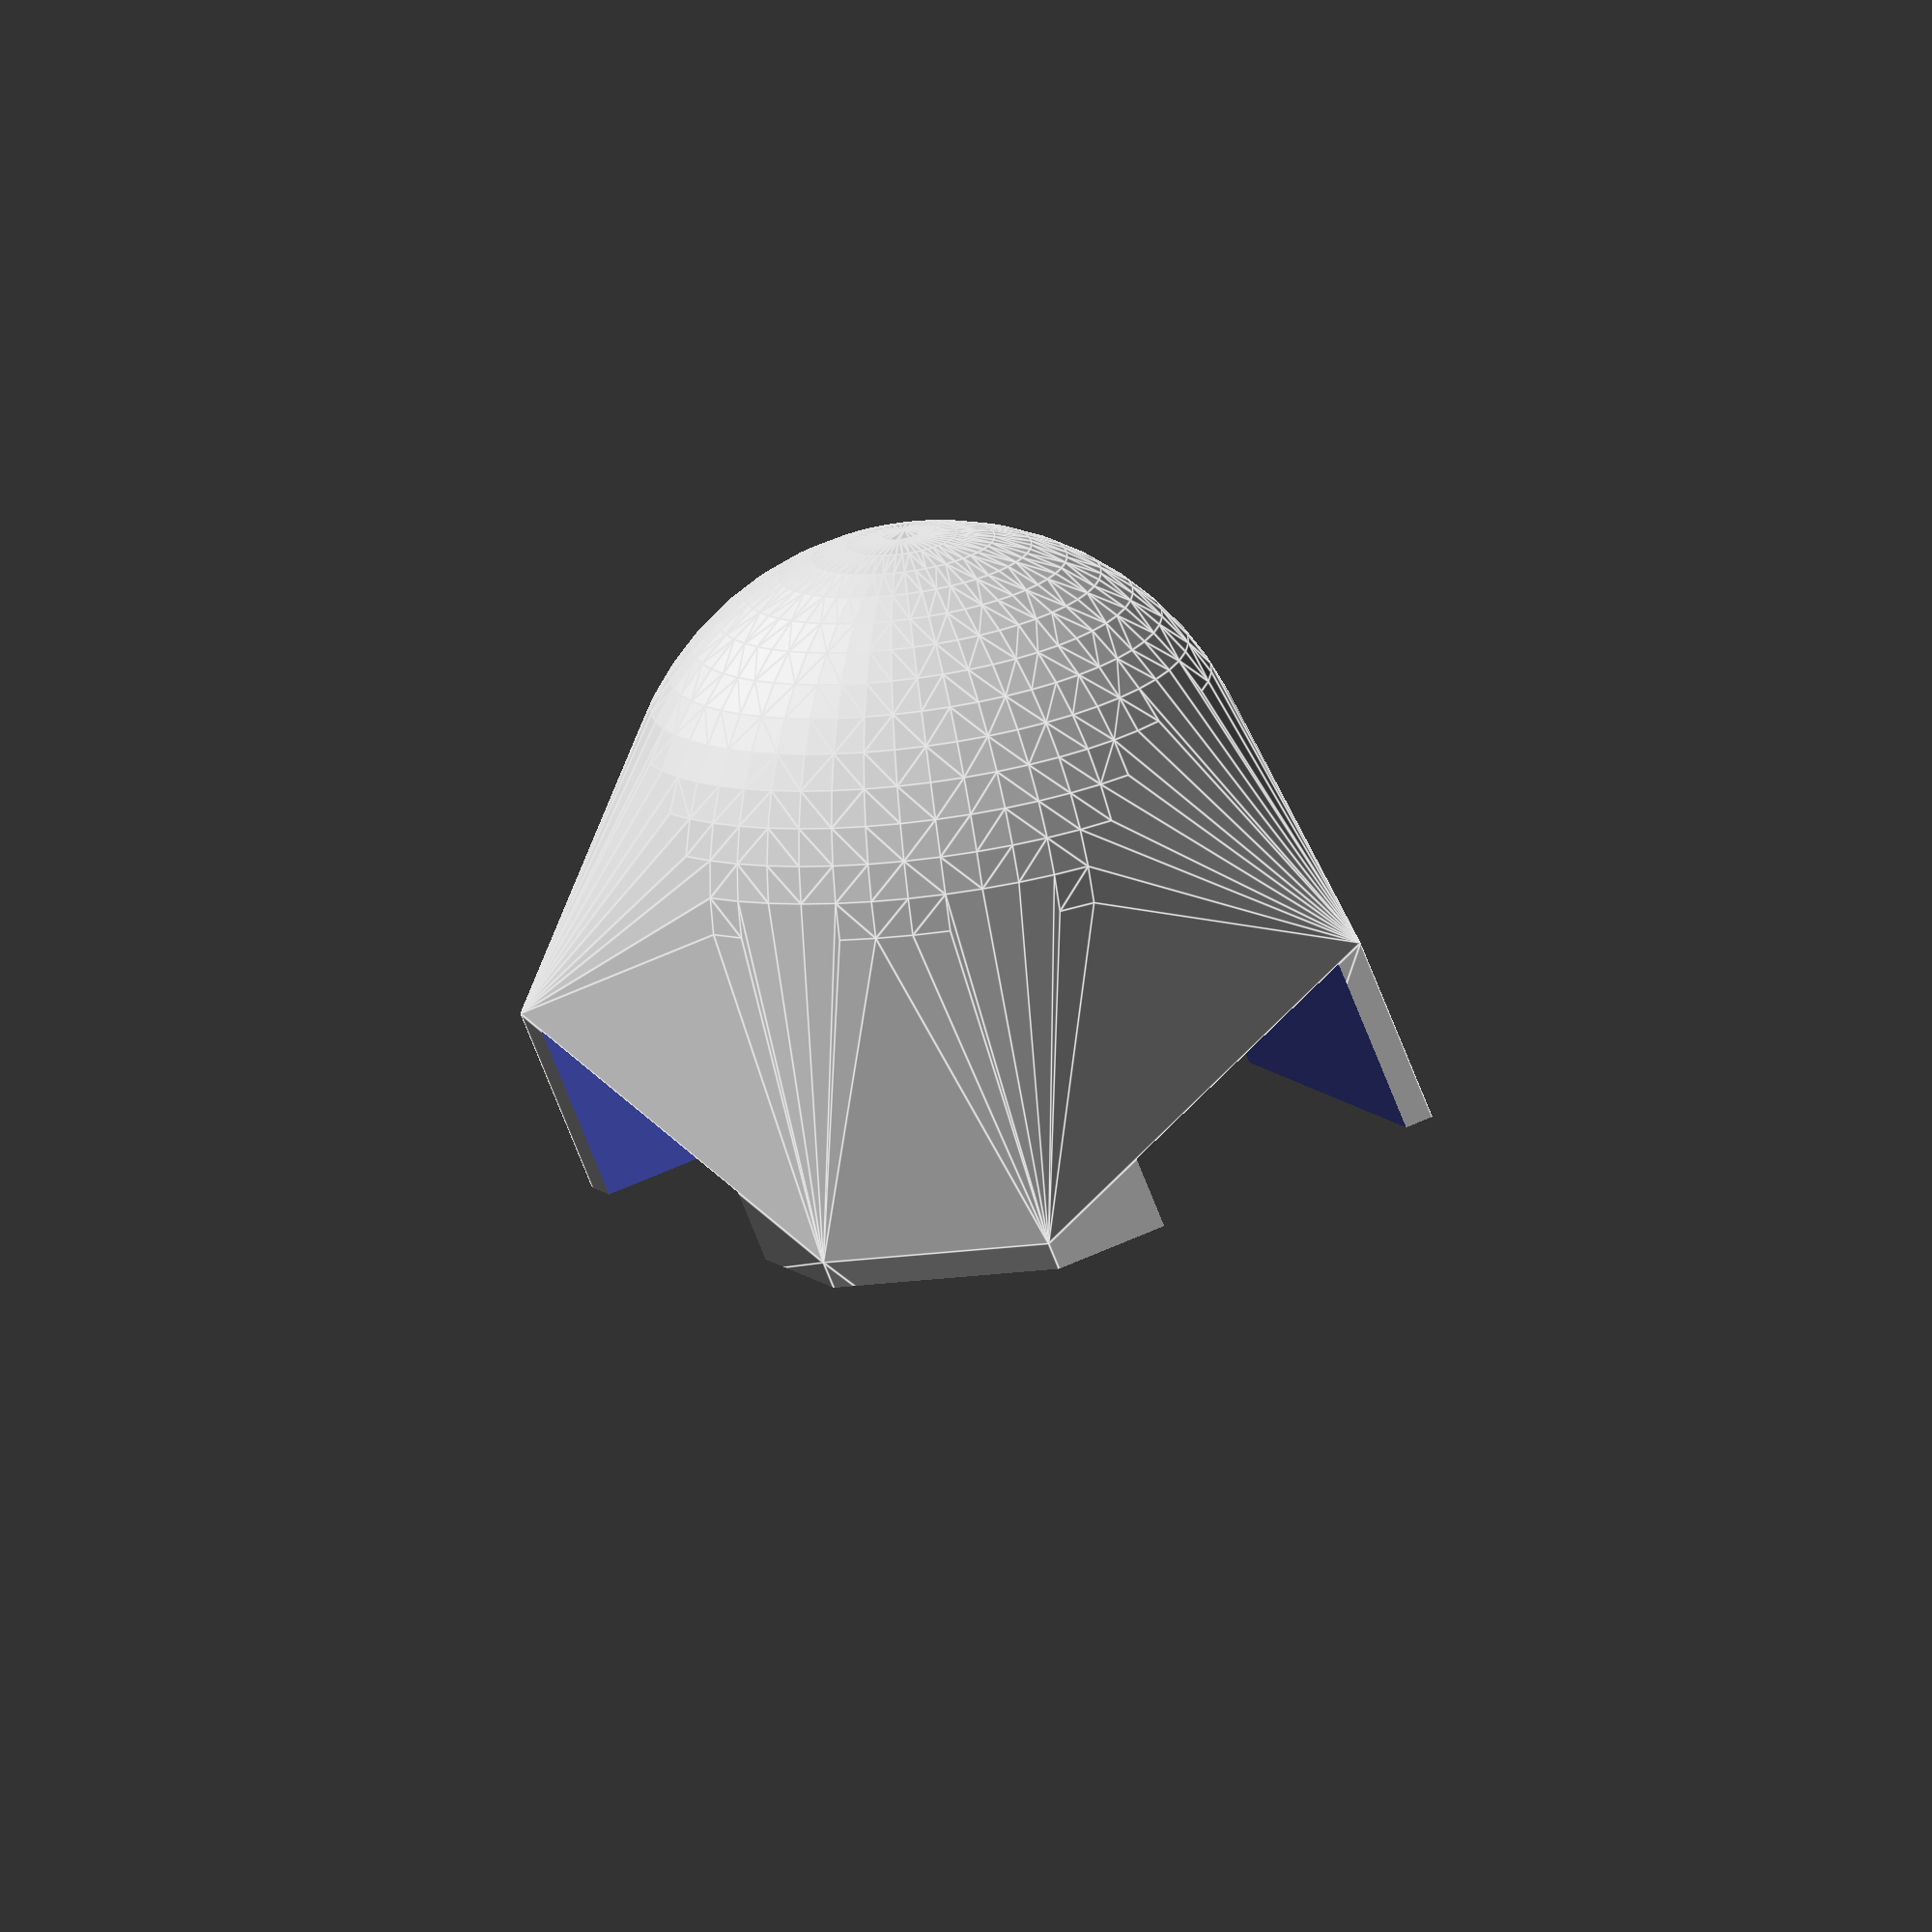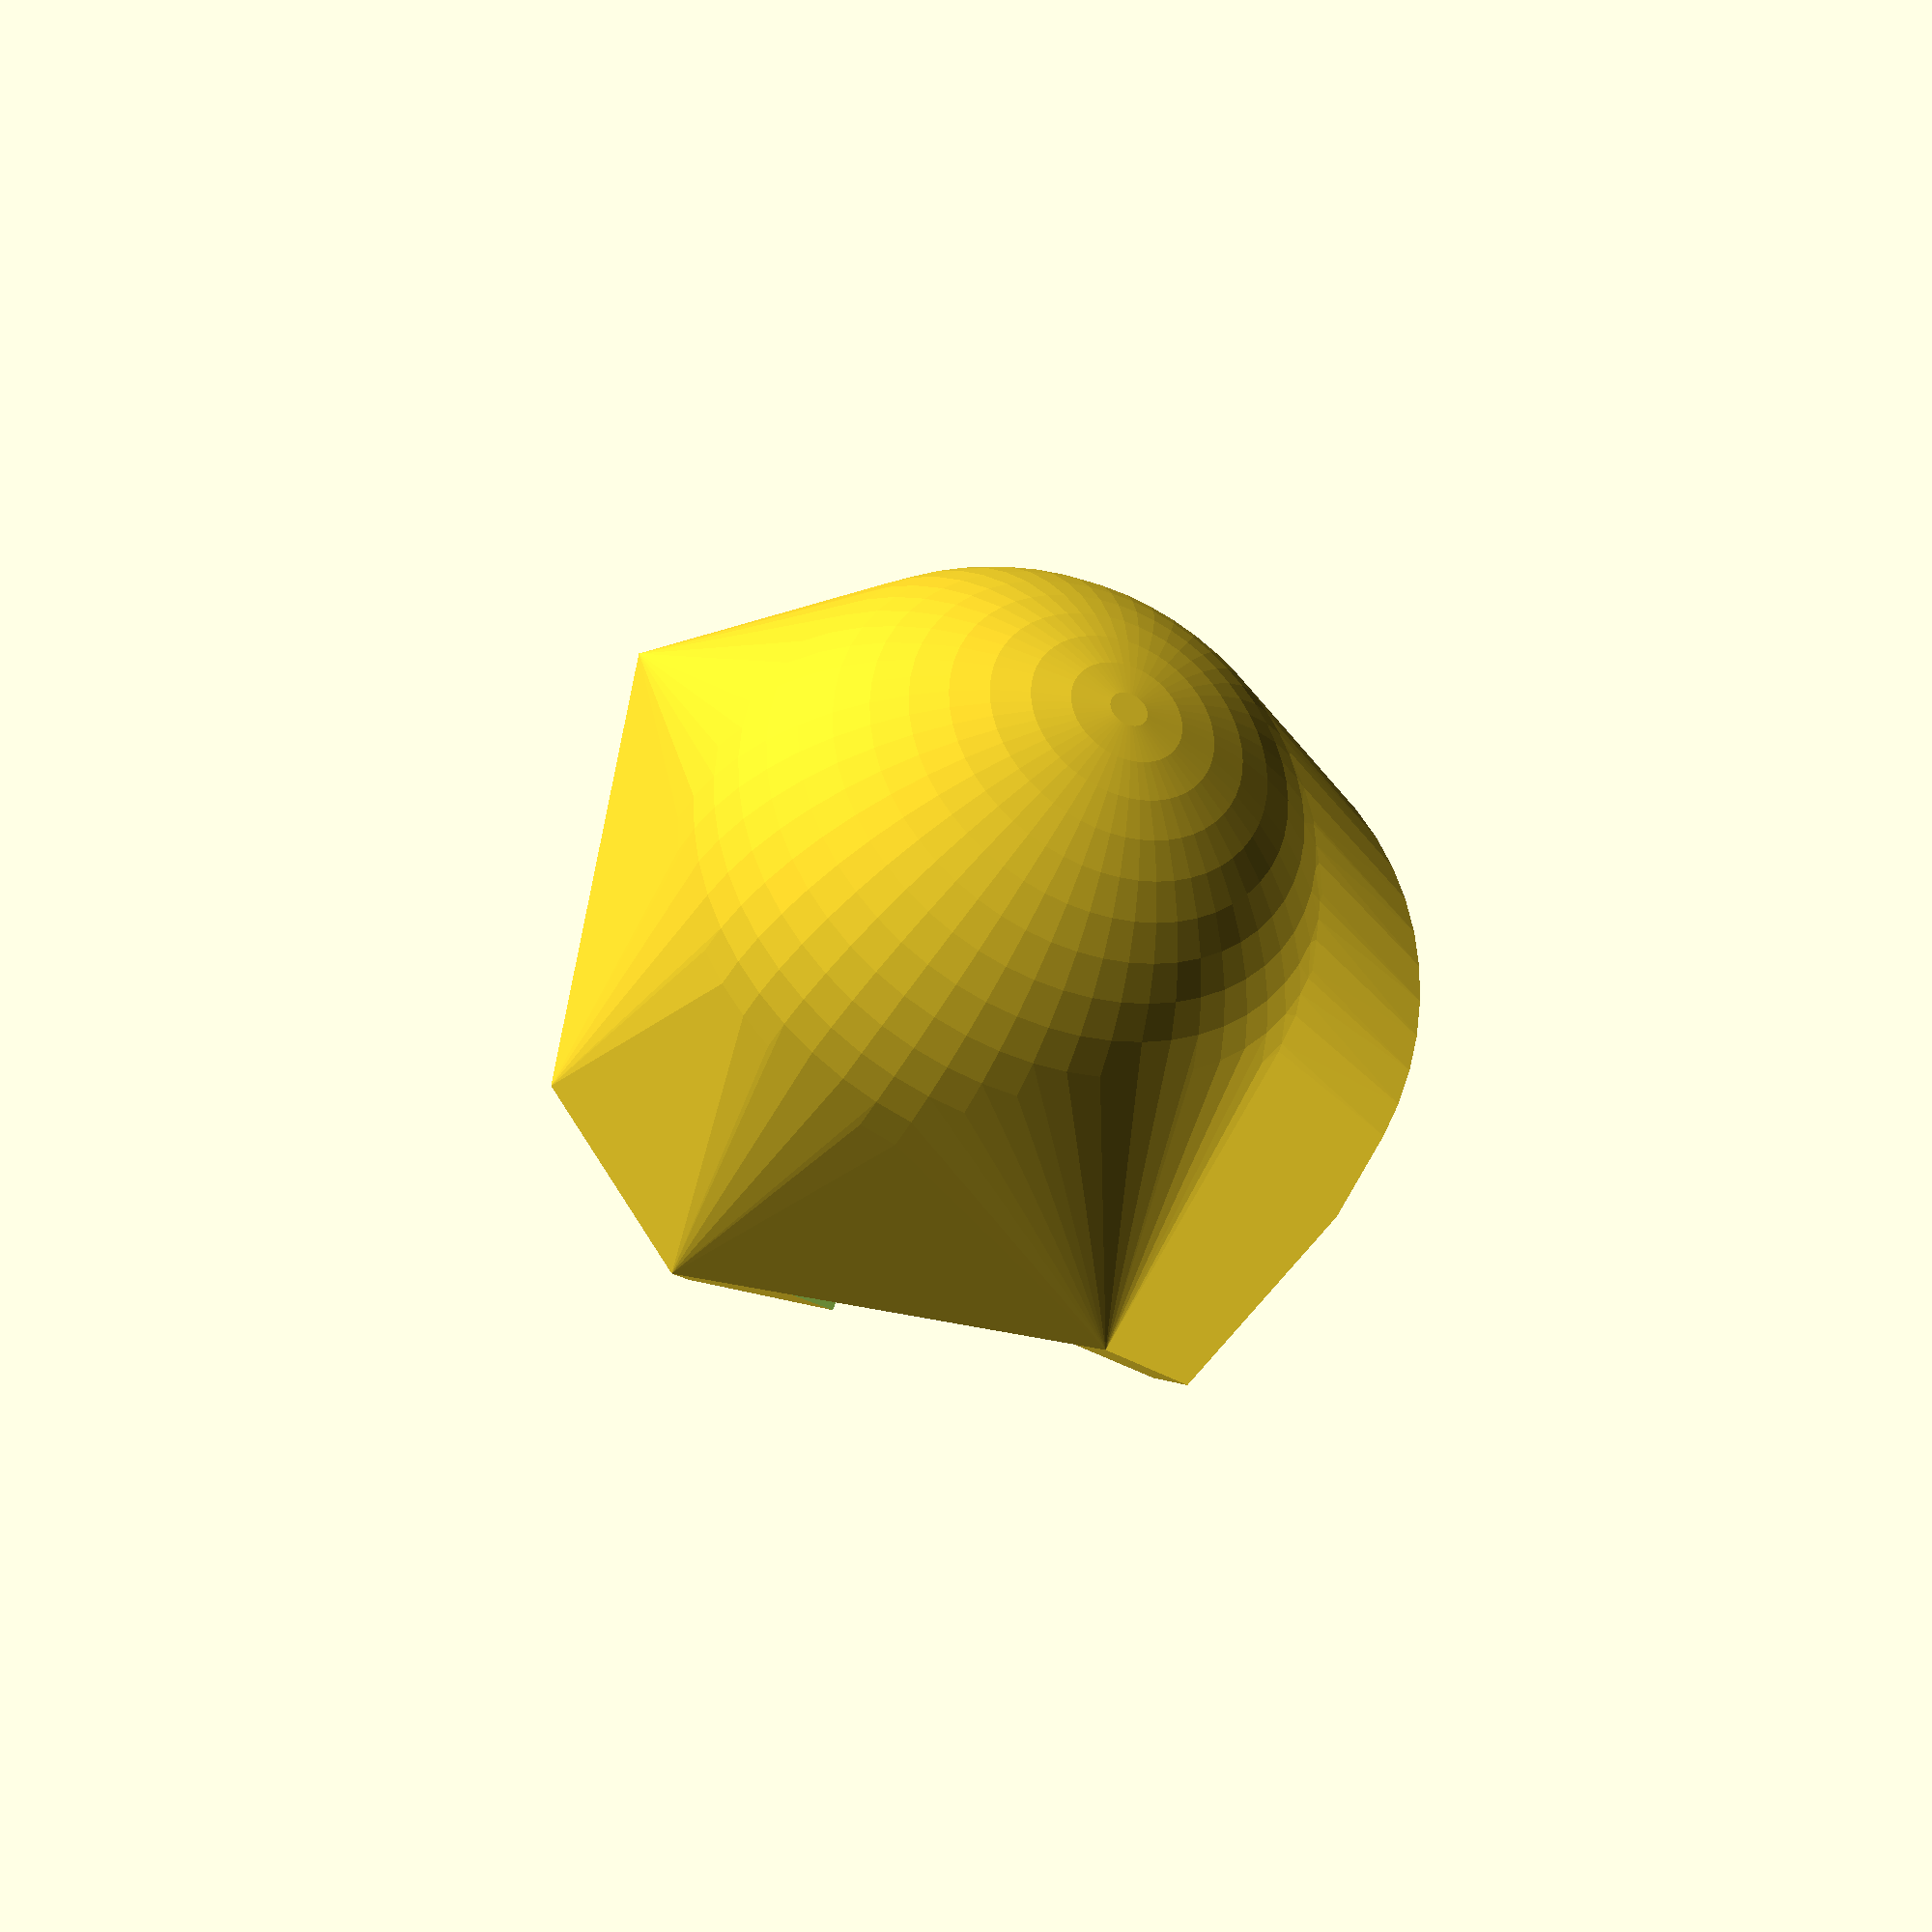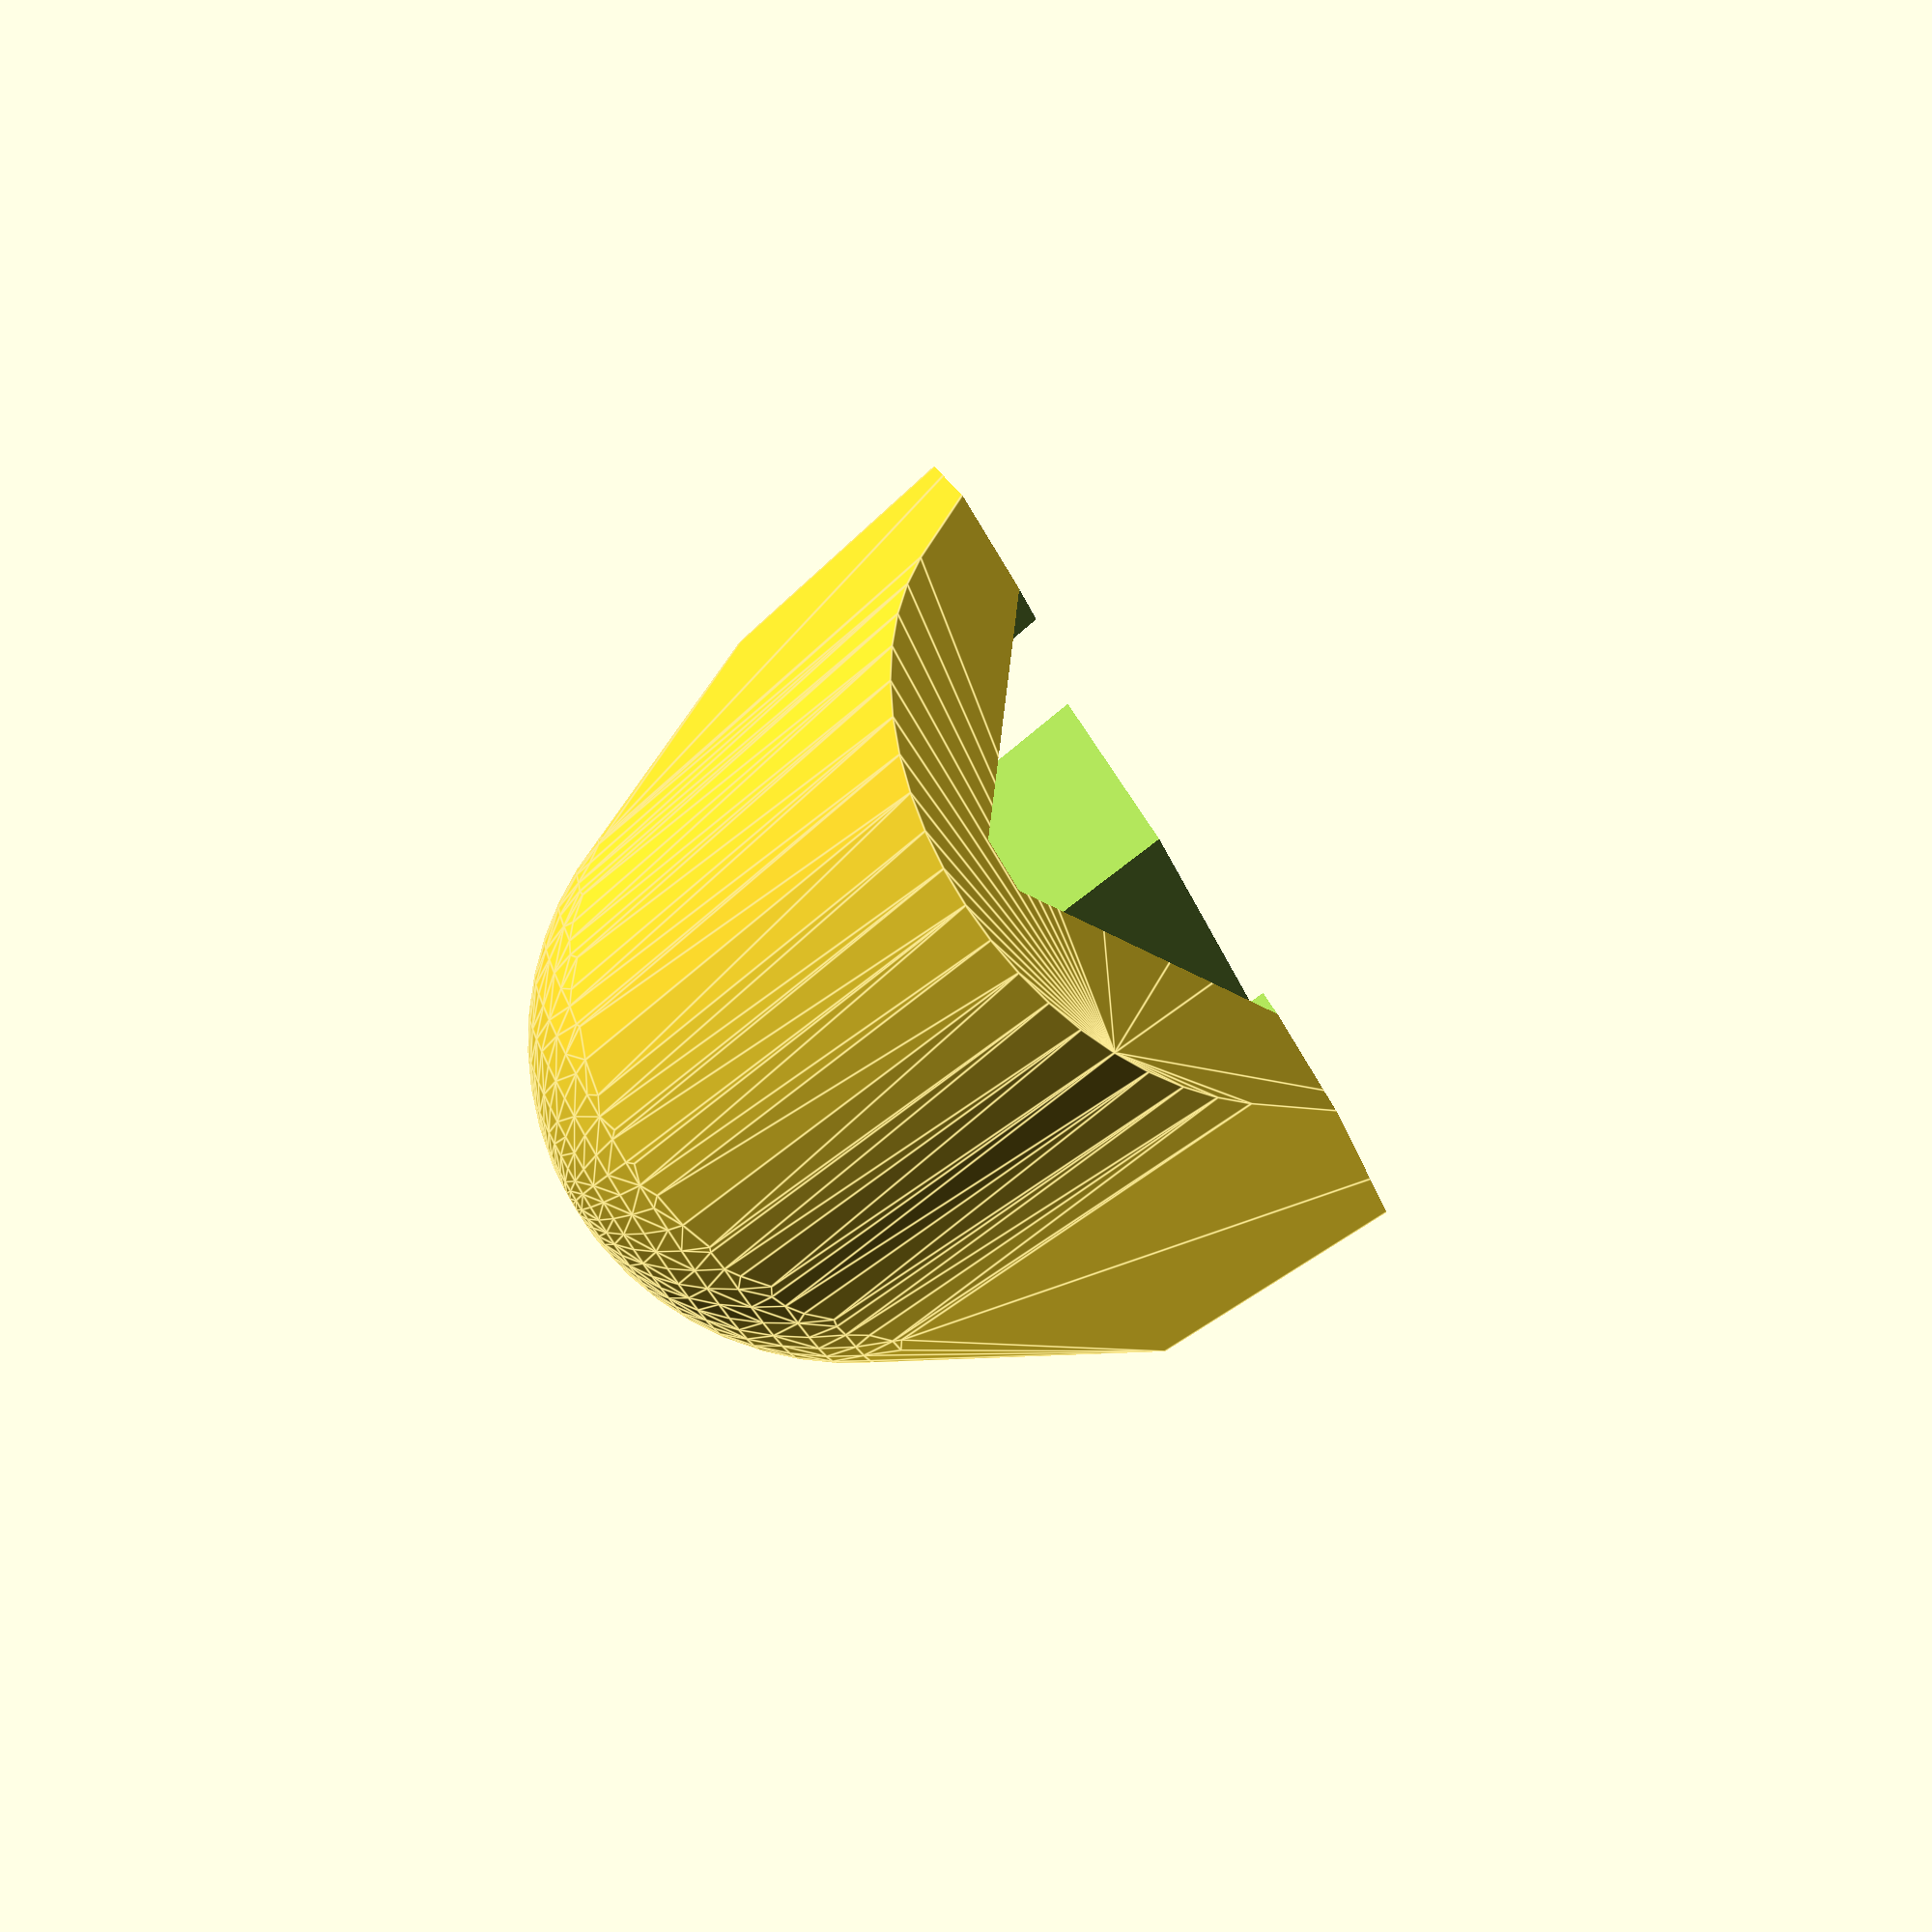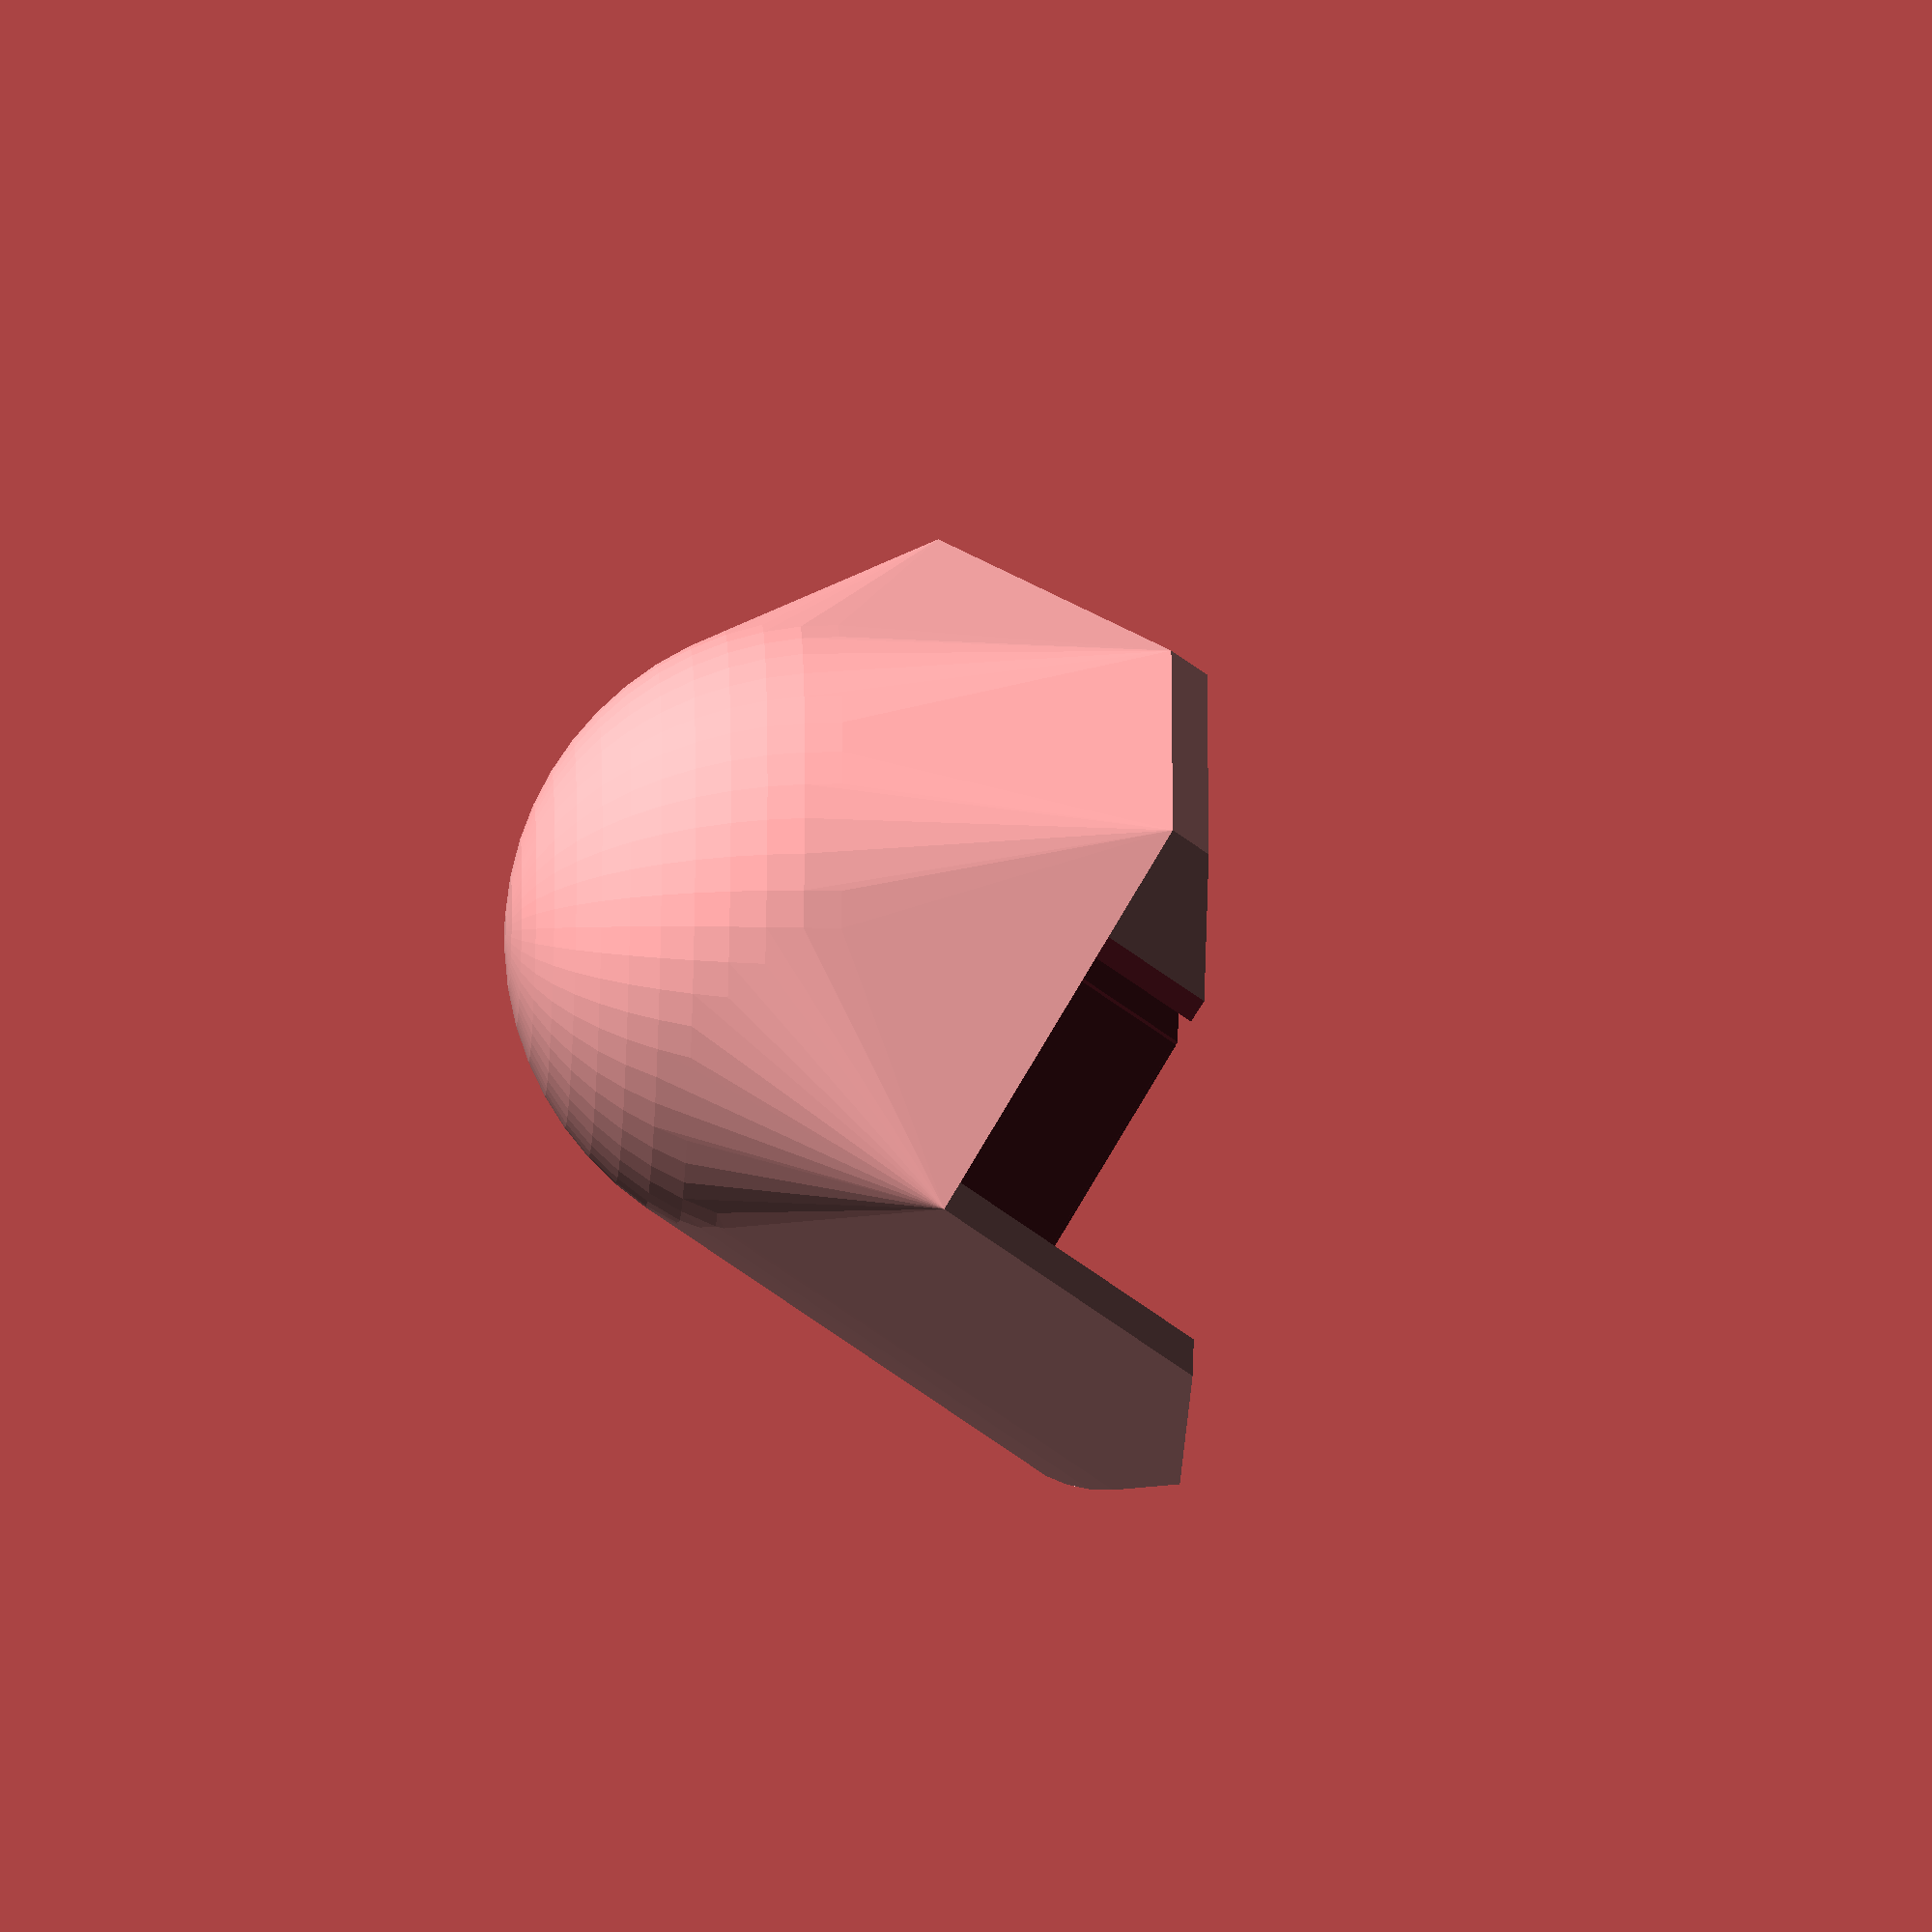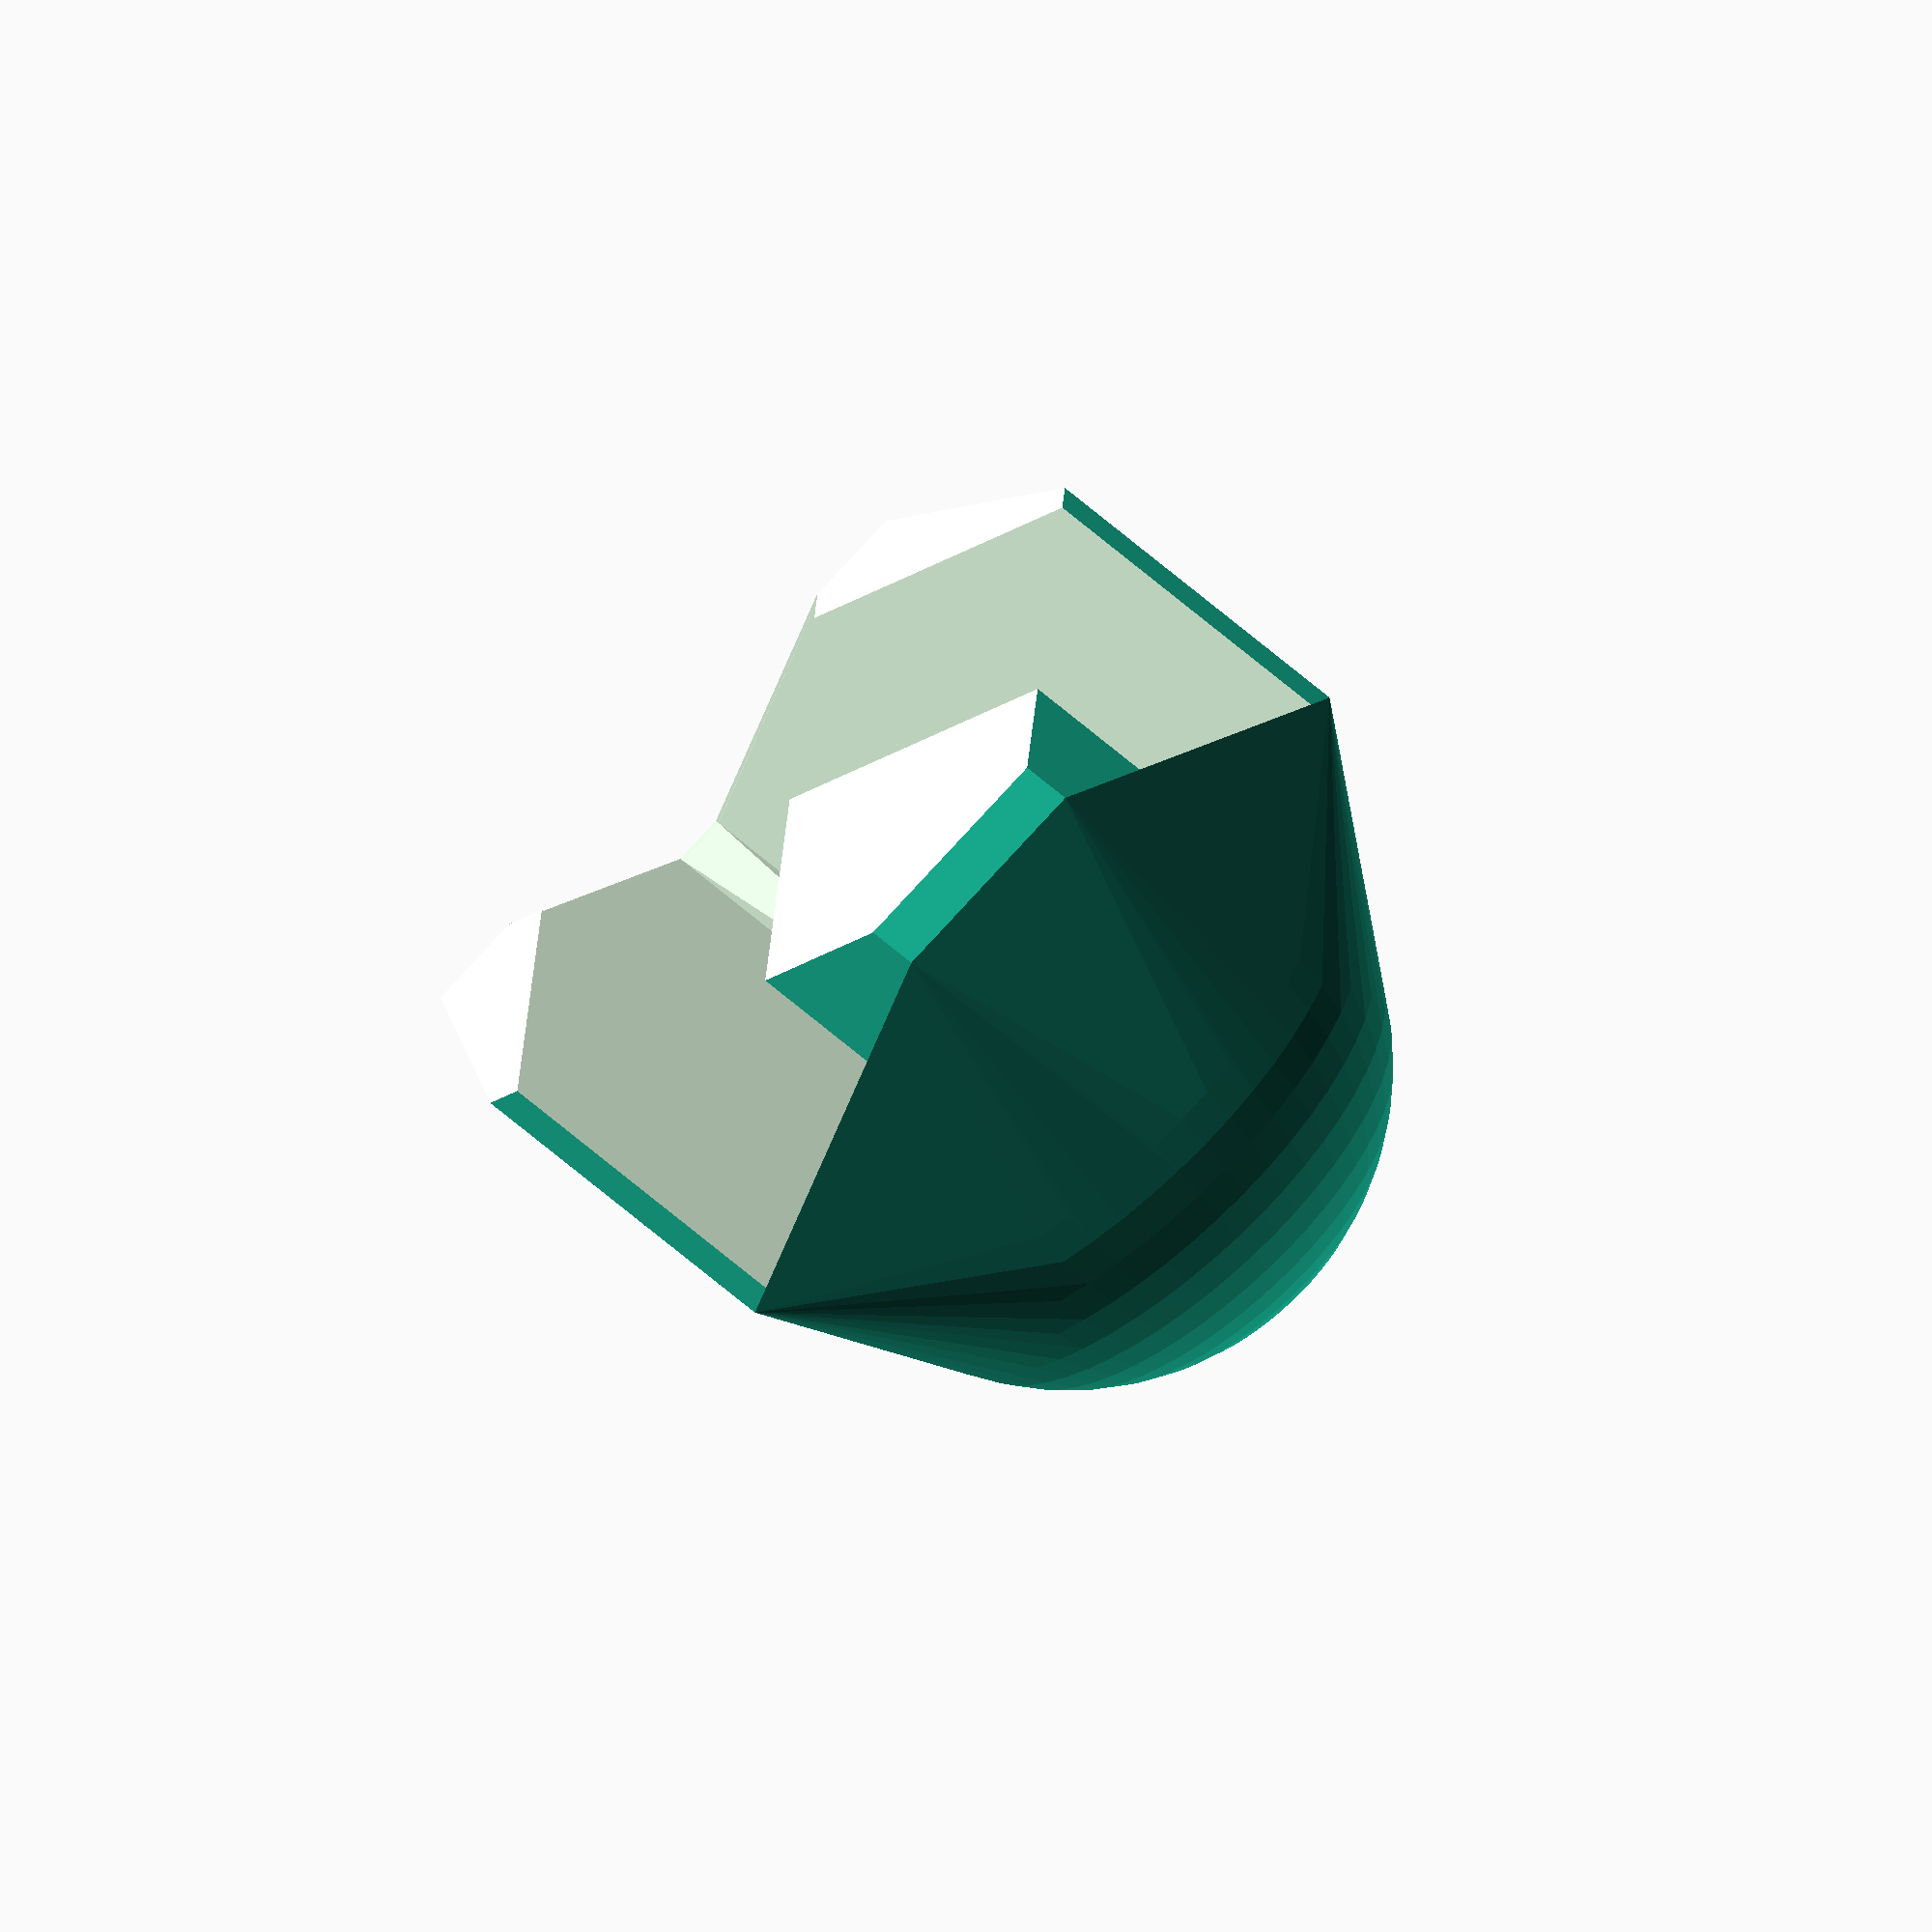
<openscad>
left = -1;
right = 1;

board_thickness = 23;
board_offset    = 3;
guard_diam      = 36;
inner_wall      = 10;
side_thickness  = 23;
side_length     = 50;
side_height     = 50;

resolution = 18*3;

module board() {
  translate([0,25,-25])
    cube([side_thickness,side_length,side_height],center=true);
}

module guard() {
  module body() {
    hull() {
      translate([0,board_thickness*.1,0]) {
        rotate([45,0,0])
          sphere(r=26,$fn=resolution);

        translate([0,0,-side_thickness])
          cylinder(r=26,h=side_thickness*2,center=true,$fn=resolution);
      }

      for (side = [left, right]) {
        rotate([0,0,45*side]) {
          translate([inner_wall*.375*side,10+side_thickness-board_thickness/2-inner_wall/2,-side_thickness])
            cube([board_thickness+inner_wall*1.25,side_thickness*2+inner_wall-20,side_thickness*2],center=true);
        }
      }
    }
  }

  module holes() {
    // bed boards
    for (side = [left,right]) {
      rotate([0,0,-45*side])
        translate([0,25-board_thickness/2-3,-side_height/2]) {
          cube([side_thickness,side_length,side_height],center=true);
        }
    }

    hull() {
      for (side = [left,right]) {
        rotate([0,0,-45*side])
          translate([0,-9.5,-side_height])
            cube([side_thickness,10,8.5],center=true);
      }

      rotate([0,0,45])
        translate([-side_thickness/2+4,-side_thickness/2+4,-side_height+30])
          cube([8,8,8],center=true);
    }
  }

  difference() {
    body();
    holes();
  }
}

module printable_opening_down() {
  difference() {
    translate([0,0,31])
      rotate([-45,0,0])
          guard();
    translate([0,0,-50])
      cube([100,100,100],center=true);
  }
}

//guard();
printable_opening_down();

</openscad>
<views>
elev=254.4 azim=8.6 roll=172.6 proj=o view=edges
elev=35.6 azim=234.3 roll=337.2 proj=p view=wireframe
elev=87.9 azim=352.0 roll=121.1 proj=p view=edges
elev=209.0 azim=260.4 roll=92.4 proj=o view=solid
elev=62.2 azim=210.1 roll=219.2 proj=o view=solid
</views>
